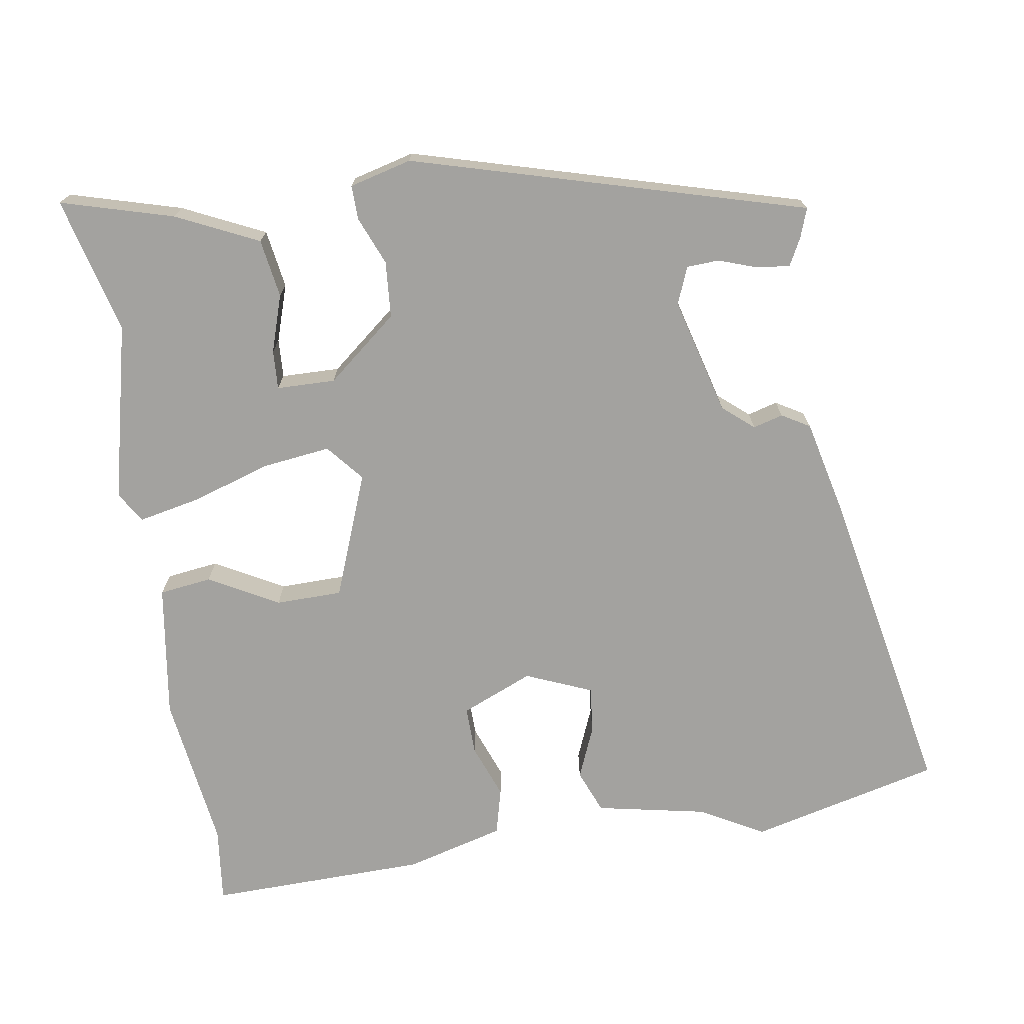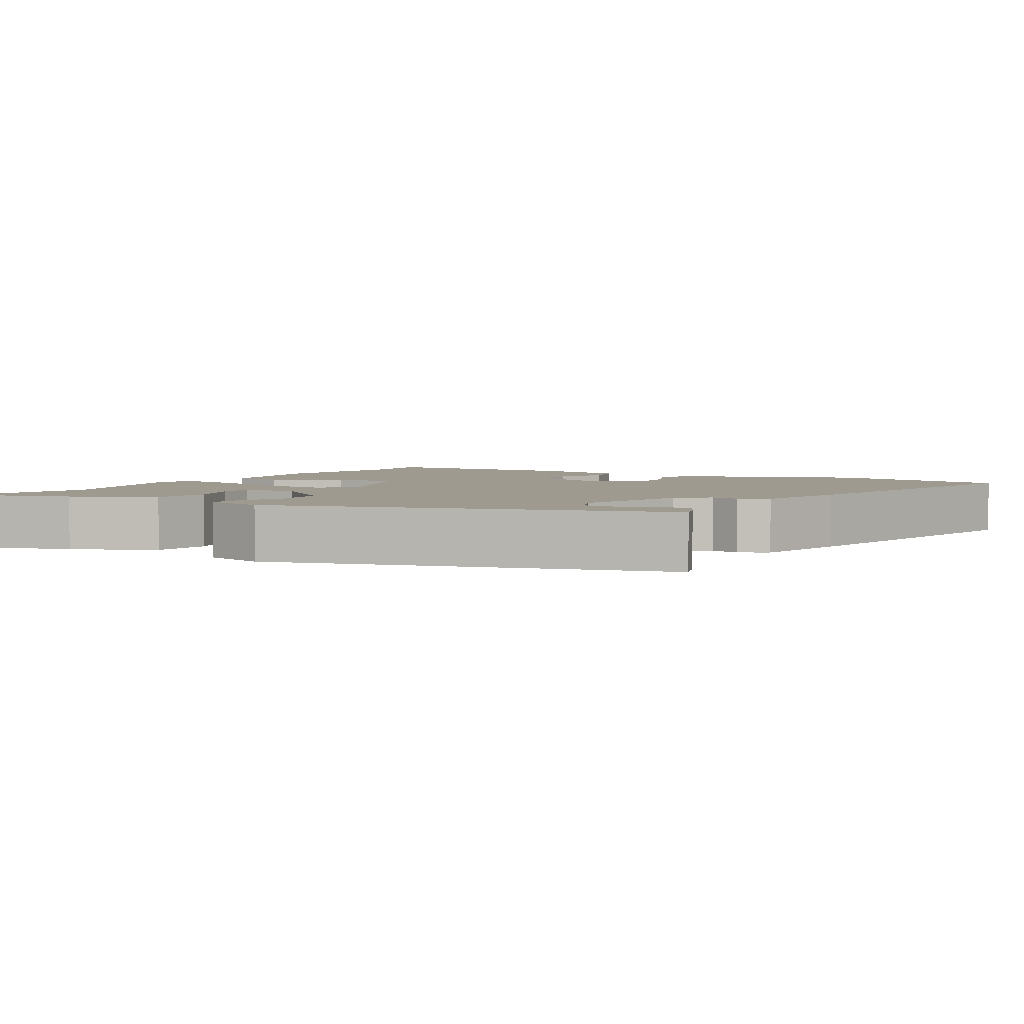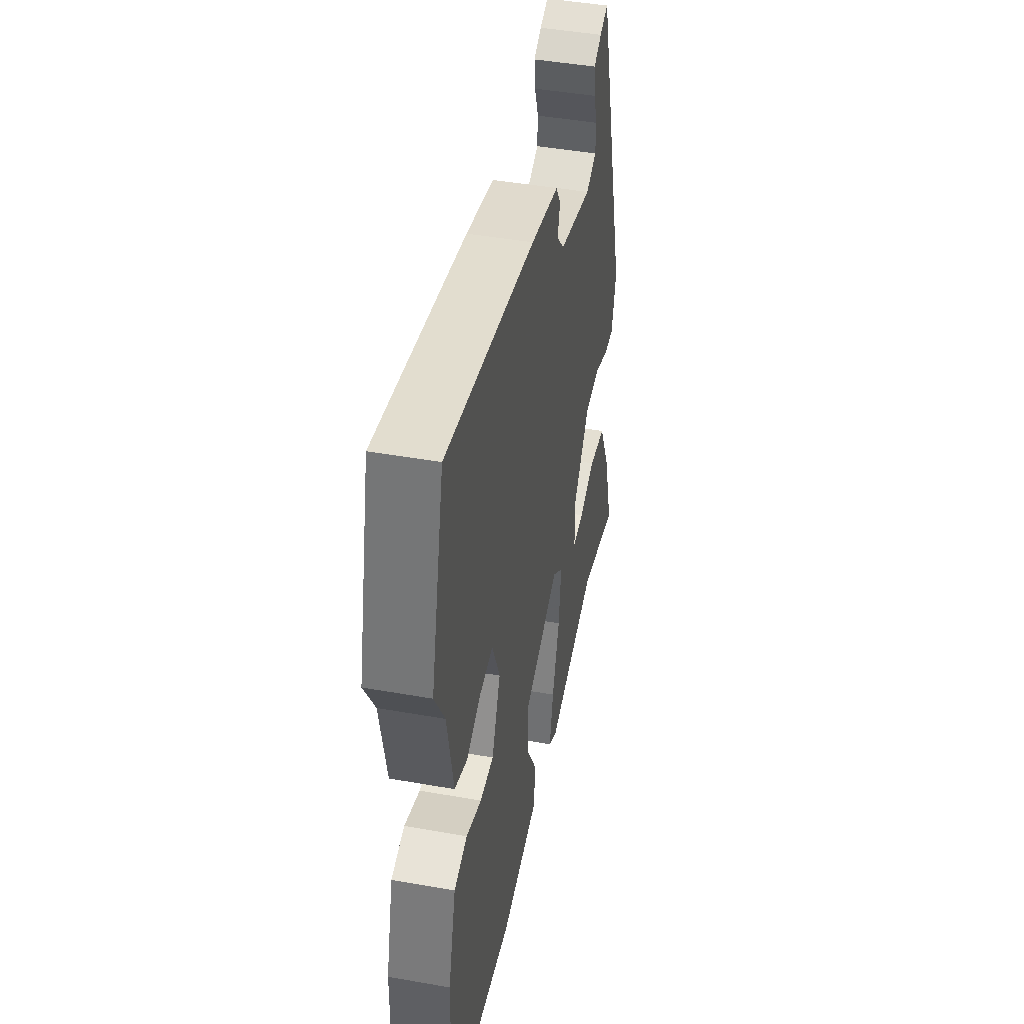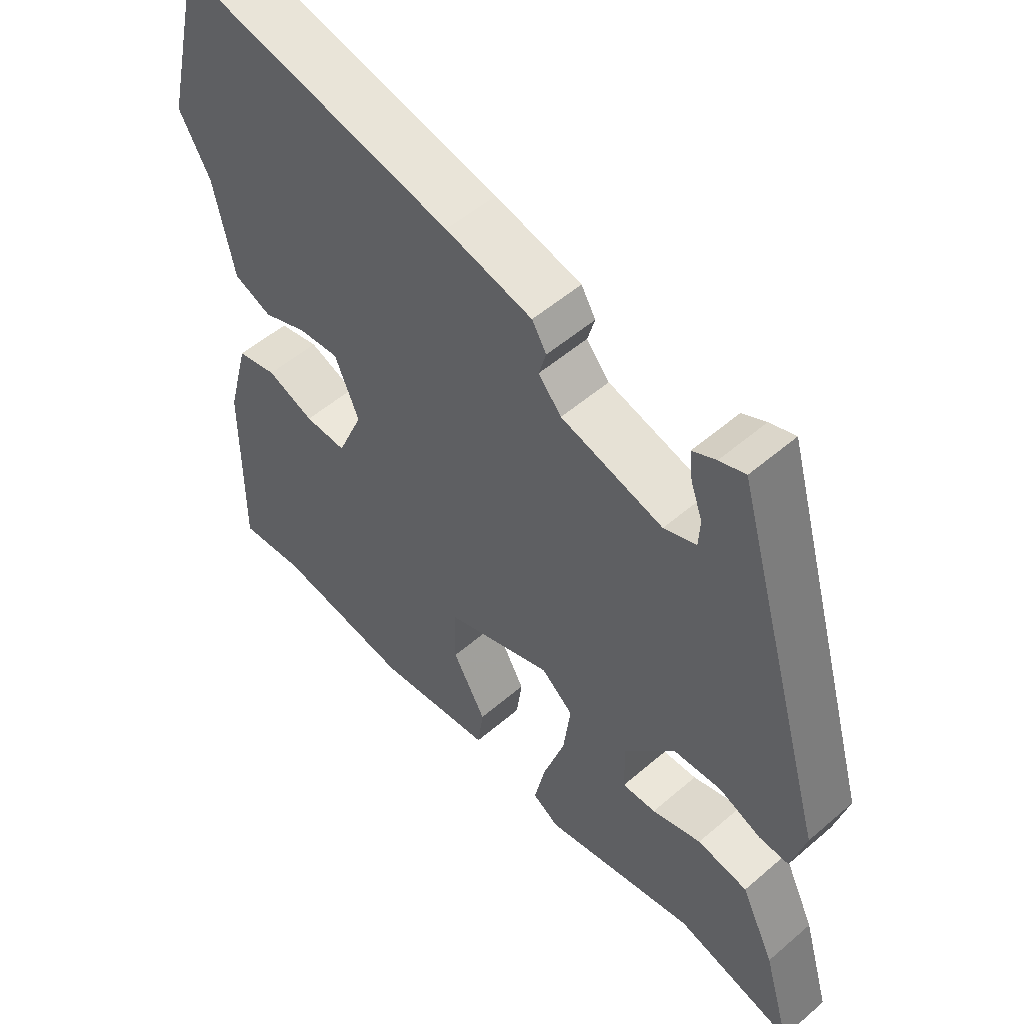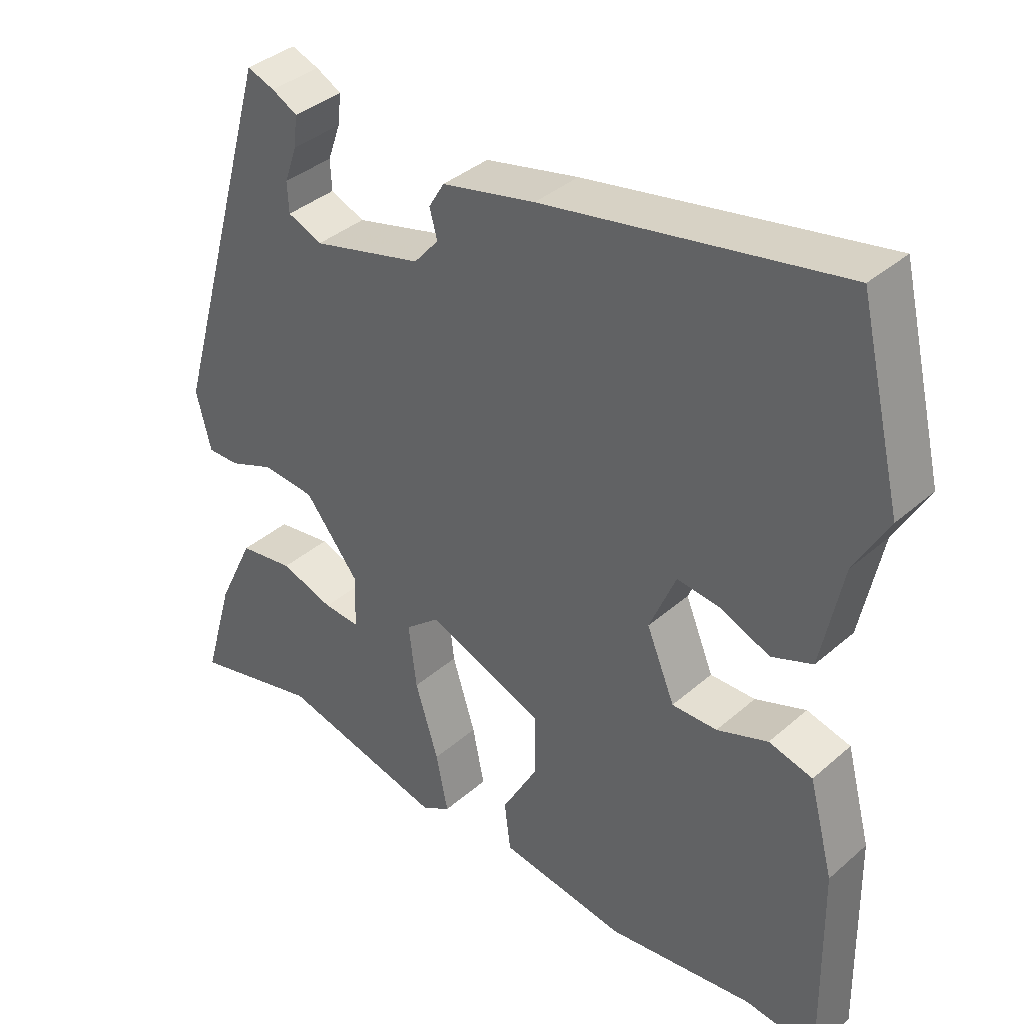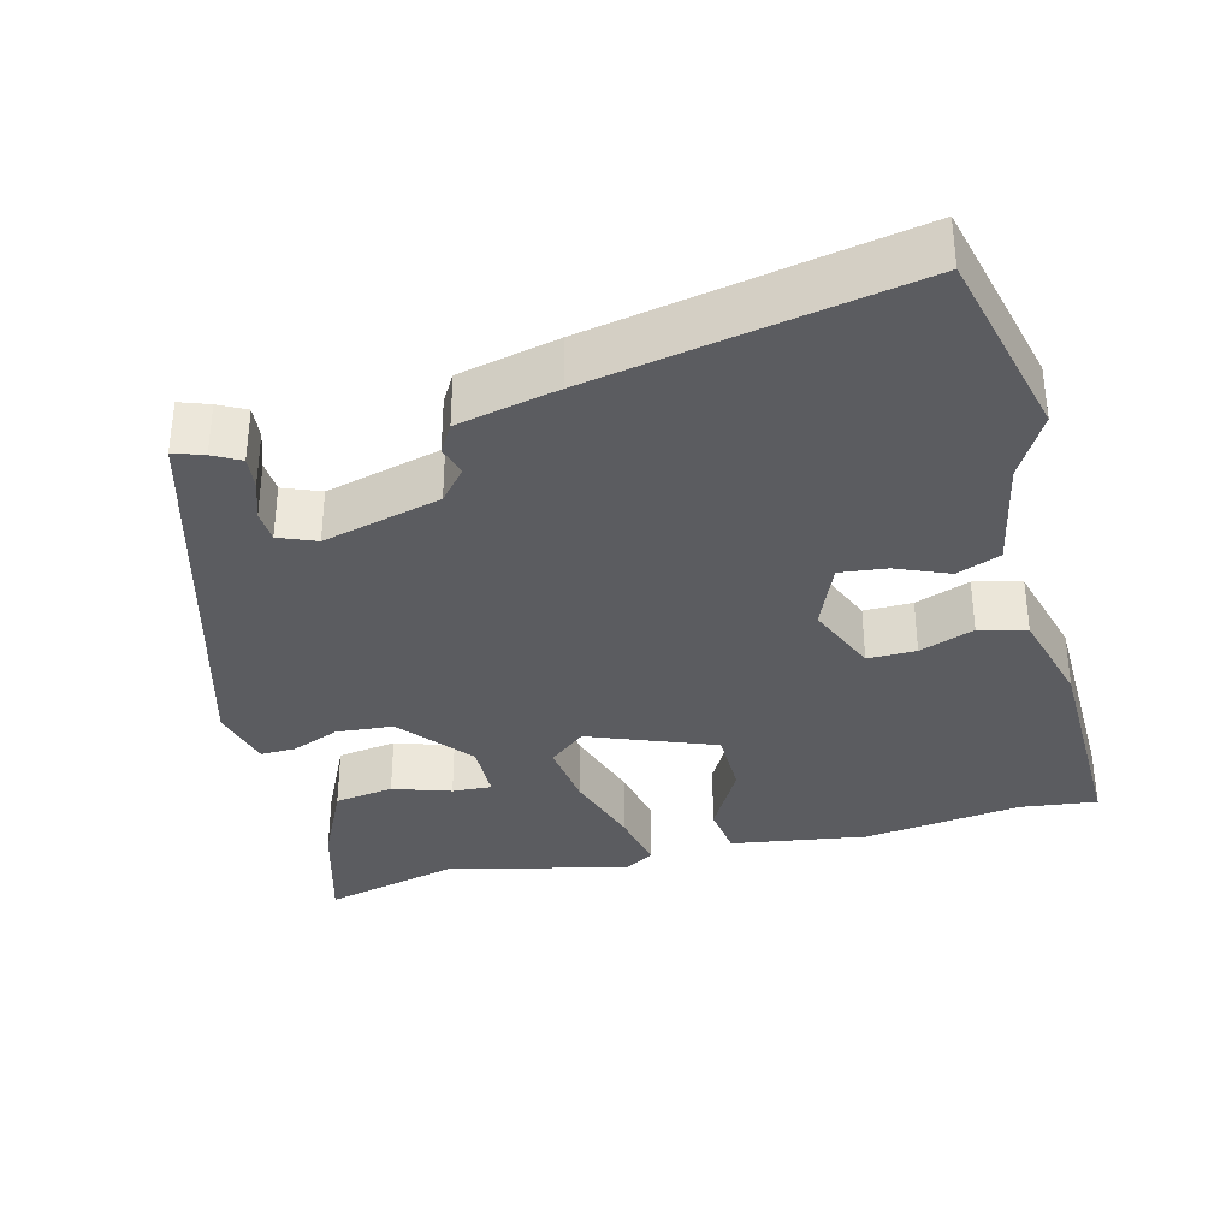
<metadata>
{"format":"obj","ext":"obj","renderer":"f3d","projection":"perspective","resolution":1024,"background":"white","views":[{"elev":-72.4,"azim":-80.8,"up":"+Y"},{"elev":3.6,"azim":-58.9,"up":"+Y"},{"elev":45.1,"azim":101.6,"up":"+Z"},{"elev":53.6,"azim":-132.5,"up":"+Z"},{"elev":37.8,"azim":42.3,"up":"+Z"},{"elev":-34.5,"azim":14.4,"up":"+Y"}]}
</metadata>
<code>
v -0.371 0.07 0.488
v -0.332 0.07 0.474
v -0.296 0.07 0.455
v -0.301 0.07 0.411
v -0.319 0.07 0.36
v -0.317 0.07 0.317
v -0.268 0.07 0.297
v -0.112 0.07 0.338
v -0.077 0.07 0.379
v -0.088 0.07 0.419
v -0.066 0.07 0.456
v 0.066 0.07 0.486
v 0.484 0.07 0.566
v 0.545 0.07 0.312
v 0.498 0.07 0.228
v 0.468 0.07 0.081
v 0.41 0.07 0.058
v 0.341 0.07 0.087
v 0.279 0.07 0.094
v 0.242 0.07 0.006
v 0.282 0.07 -0.09
v 0.346 0.07 -0.089
v 0.418 0.07 -0.062
v 0.48 0.07 -0.078
v 0.515 0.07 -0.21
v 0.52 0.07 -0.502
v 0.419 0.07 -0.49
v 0.21 0.07 -0.518
v 0.031 0.07 -0.491
v 0.022 0.07 -0.421
v 0.073 0.07 -0.329
v 0.072 0.07 -0.24
v -0.093 0.07 -0.176
v -0.142 0.07 -0.217
v -0.131 0.07 -0.308
v -0.098 0.07 -0.413
v -0.081 0.07 -0.496
v -0.122 0.07 -0.521
v -0.358 0.07 -0.464
v -0.54 0.07 -0.51
v -0.497 0.07 -0.361
v -0.445 0.07 -0.252
v -0.367 0.07 -0.24
v -0.291 0.07 -0.265
v -0.239 0.07 -0.268
v -0.237 0.07 -0.19
v -0.314 0.07 -0.095
v -0.389 0.07 -0.089
v -0.453 0.07 -0.115
v -0.499 0.07 -0.116
v -0.52 0.07 -0.033
v -0.371 0 0.488
v -0.332 0 0.474
v -0.296 0 0.455
v -0.301 0 0.411
v -0.319 0 0.36
v -0.317 0 0.317
v -0.268 0 0.297
v -0.112 0 0.338
v -0.077 0 0.379
v -0.088 0 0.419
v -0.066 0 0.456
v 0.066 0 0.486
v 0.484 0 0.566
v 0.545 0 0.312
v 0.498 0 0.228
v 0.468 0 0.081
v 0.41 0 0.058
v 0.341 0 0.087
v 0.279 0 0.094
v 0.242 0 0.006
v 0.282 0 -0.09
v 0.346 0 -0.089
v 0.418 0 -0.062
v 0.48 0 -0.078
v 0.515 0 -0.21
v 0.52 0 -0.502
v 0.419 0 -0.49
v 0.21 0 -0.518
v 0.031 0 -0.491
v 0.022 0 -0.421
v 0.073 0 -0.329
v 0.072 0 -0.24
v -0.093 0 -0.176
v -0.142 0 -0.217
v -0.131 0 -0.308
v -0.098 0 -0.413
v -0.081 0 -0.496
v -0.122 0 -0.521
v -0.358 0 -0.464
v -0.54 0 -0.51
v -0.497 0 -0.361
v -0.445 0 -0.252
v -0.367 0 -0.24
v -0.291 0 -0.265
v -0.239 0 -0.268
v -0.237 0 -0.19
v -0.314 0 -0.095
v -0.389 0 -0.089
v -0.453 0 -0.115
v -0.499 0 -0.116
v -0.52 0 -0.033
f 48 49 50 51
f 47 48 51 1
f 46 47 1
f 41 42 43 44
f 39 40 41 44
f 39 44 45
f 38 39 45
f 35 36 37 38
f 34 35 38 45
f 33 34 45 46
f 28 29 30 31
f 27 28 31 32
f 26 27 32
f 25 26 32
f 22 23 24 25
f 21 22 25 32
f 20 21 32 33
f 15 16 17 18
f 15 18 19
f 14 15 19
f 13 14 19
f 12 13 19
f 9 10 11 12
f 8 9 12 19
f 7 8 19 20
f 2 3 4 5
f 2 5 6
f 1 2 6
f 46 1 6
f 20 33 46
f 6 7 20 46
f 102 101 100 99
f 52 102 99 98
f 52 98 97
f 95 94 93 92
f 95 92 91 90
f 96 95 90
f 96 90 89
f 89 88 87 86
f 96 89 86 85
f 97 96 85 84
f 82 81 80 79
f 83 82 79 78
f 83 78 77
f 83 77 76
f 76 75 74 73
f 83 76 73 72
f 84 83 72 71
f 69 68 67 66
f 70 69 66
f 70 66 65
f 70 65 64
f 70 64 63
f 63 62 61 60
f 70 63 60 59
f 71 70 59 58
f 56 55 54 53
f 57 56 53
f 57 53 52
f 57 52 97
f 97 84 71
f 97 71 58 57
f 1 52 53 2
f 2 53 54 3
f 3 54 55 4
f 4 55 56 5
f 5 56 57 6
f 6 57 58 7
f 7 58 59 8
f 8 59 60 9
f 9 60 61 10
f 10 61 62 11
f 11 62 63 12
f 12 63 64 13
f 13 64 65 14
f 14 65 66 15
f 15 66 67 16
f 16 67 68 17
f 17 68 69 18
f 18 69 70 19
f 19 70 71 20
f 20 71 72 21
f 21 72 73 22
f 22 73 74 23
f 23 74 75 24
f 24 75 76 25
f 25 76 77 26
f 26 77 78 27
f 27 78 79 28
f 28 79 80 29
f 29 80 81 30
f 30 81 82 31
f 31 82 83 32
f 32 83 84 33
f 33 84 85 34
f 34 85 86 35
f 35 86 87 36
f 36 87 88 37
f 37 88 89 38
f 38 89 90 39
f 39 90 91 40
f 40 91 92 41
f 41 92 93 42
f 42 93 94 43
f 43 94 95 44
f 44 95 96 45
f 45 96 97 46
f 46 97 98 47
f 47 98 99 48
f 48 99 100 49
f 49 100 101 50
f 50 101 102 51
f 51 102 52 1

</code>
